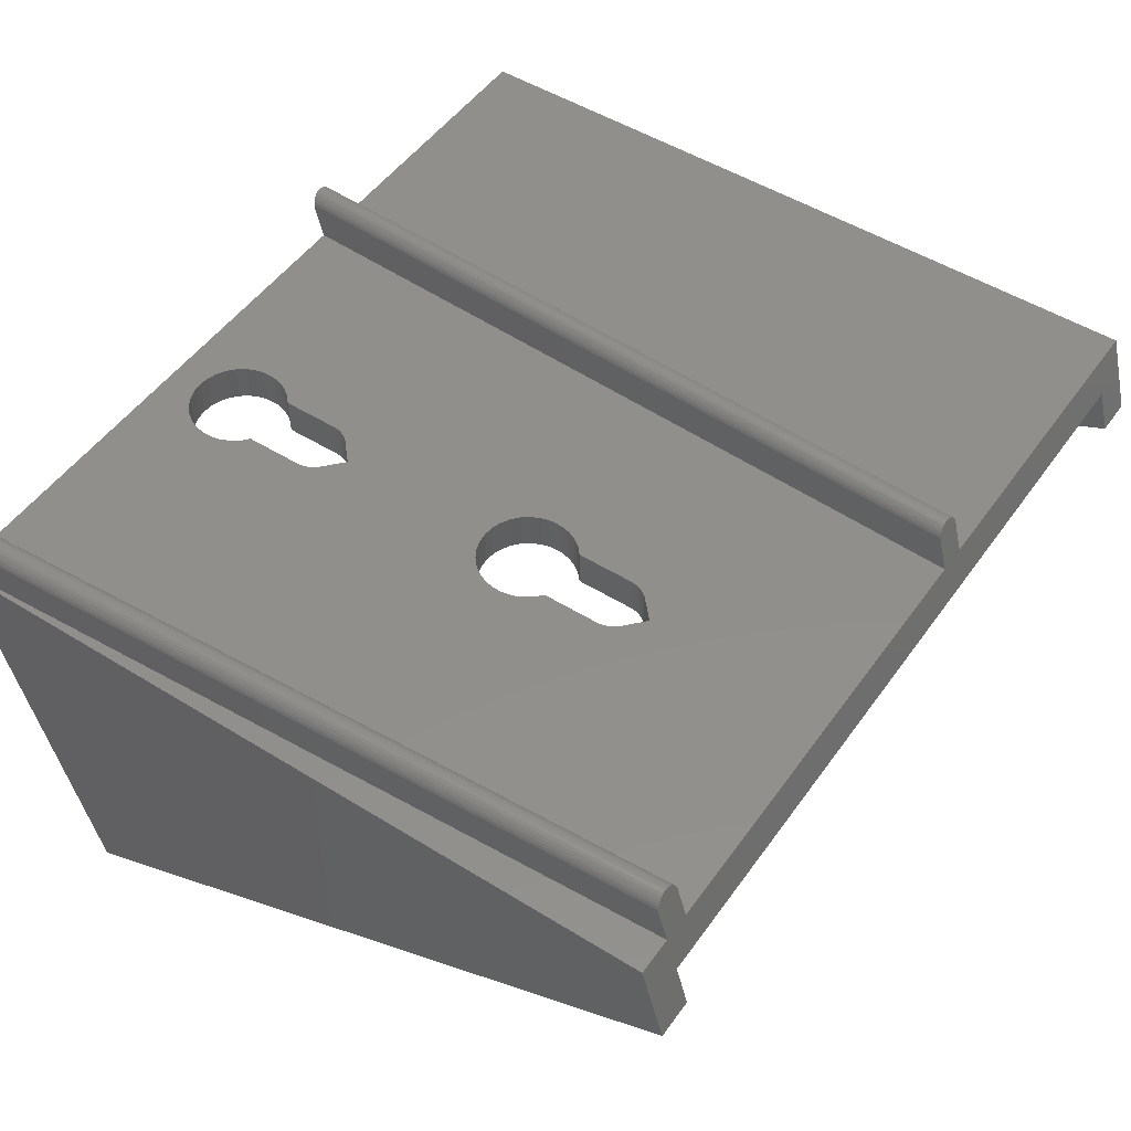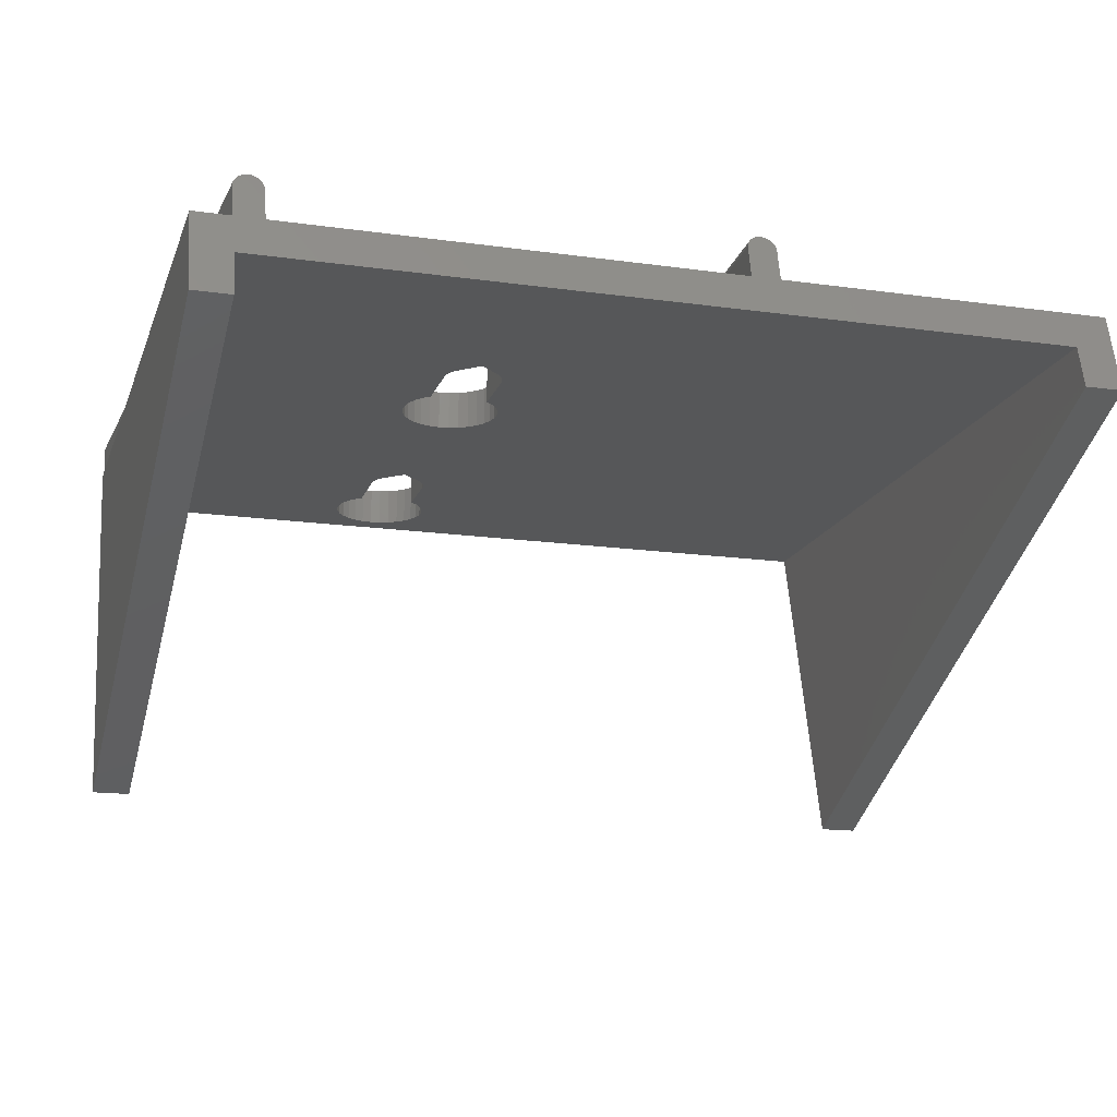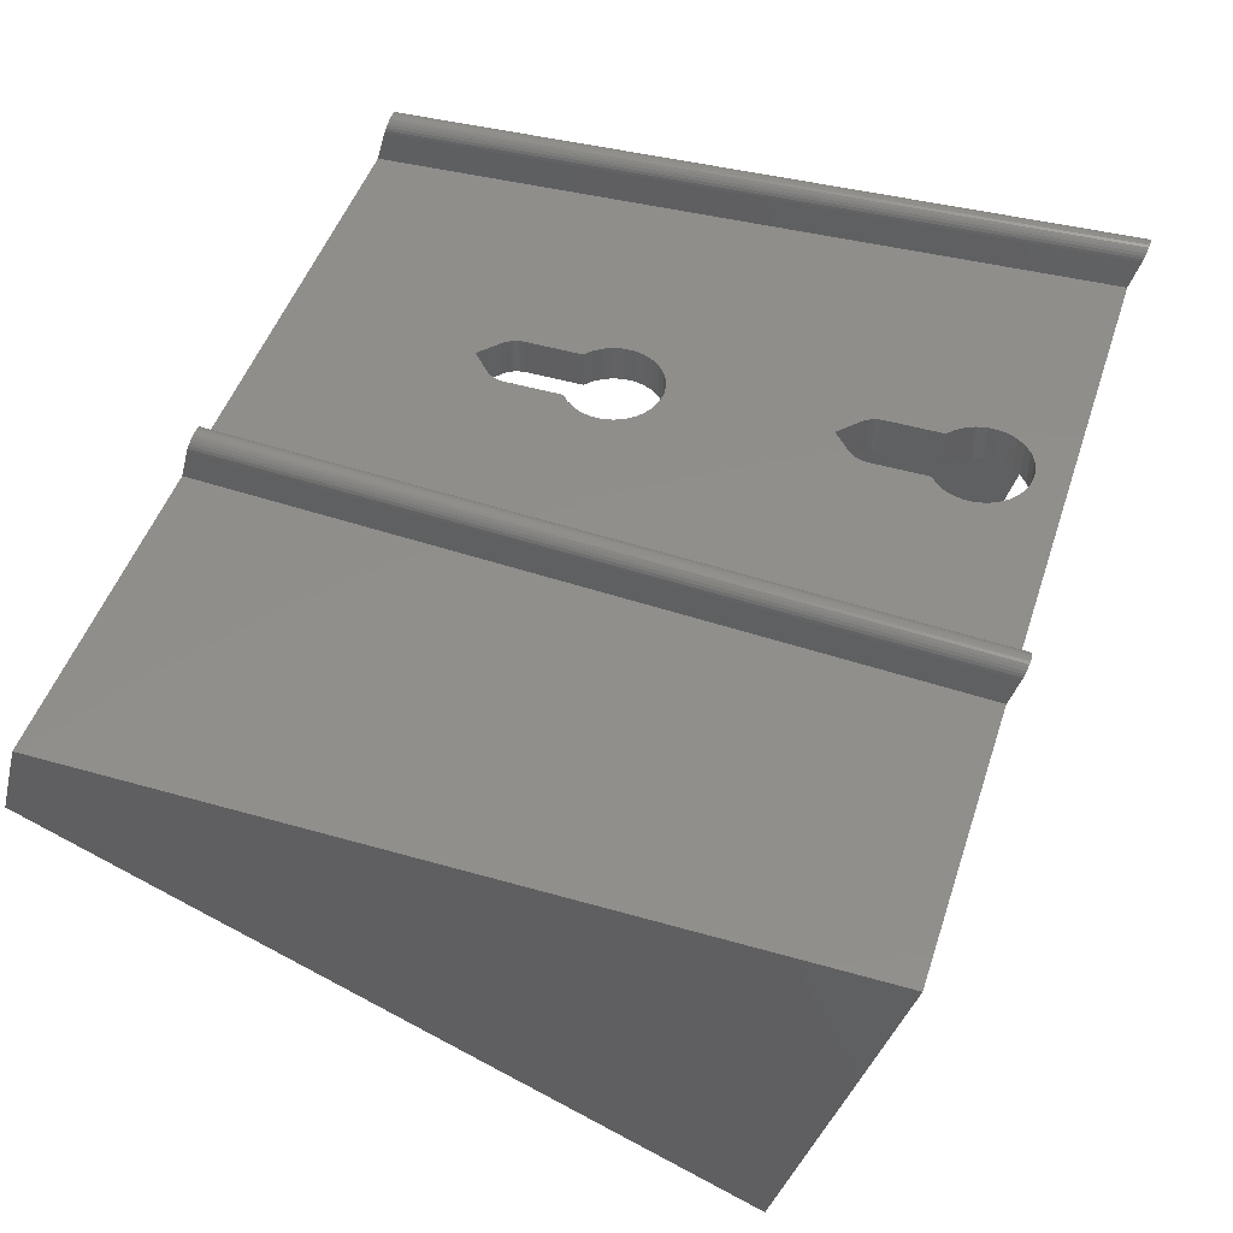
<metadata>
{"format":"stl","ext":"stl","renderer":"f3d","projection":"perspective","resolution":1024,"background":"white","views":[{"elev":50.4,"azim":124.2,"up":"+Z"},{"elev":-16.3,"azim":163.9,"up":"+Z"},{"elev":47.9,"azim":-72.1,"up":"+Z"}]}
</metadata>
<code>
# stl→obj: 332 verts, 716 faces
v 45.5 39.84 2
v 45.5 -27.73 -38.42
v 45.5 42.16 -6.568
v 45.5 -38.72 2
v -45.5 39.84 2
v -14.67 -38.72 2
v -10.96 39.84 2
v -45.5 -38.72 2
v 17.67 3.145 2
v 42.33 -38.72 2
v 18.1 4.109 2
v 18.1 -28.77 2
v 18.32 -29.8 2
v 16.15 -19.4 2
v 16.3 -20.33 2
v 16.28 -20.02 2
v 15.9 -18.83 2
v 17.05 2.291 2
v 17.67 -27.8 2
v 17.05 -26.95 2
v 15.53 -18.32 2
v 16.27 1.584 2
v 16.23 -19.71 2
v 16.04 -19.11 2
v 15.73 -18.57 2
v 13.33 -16.29 2
v 15.35 1.057 2
v 15.31 -18.1 2
v 13.32 -16.29 2
v 14.35 0.7304 2
v 13.32 -16.28 2
v 13.31 -16.28 2
v 13.3 0.62 2
v 13.3 -16.28 2
v 13.29 -16.28 2
v 12.25 0.7304 2
v 13.28 -16.28 2
v 13.28 -16.29 2
v 11.25 1.057 2
v 13.27 -16.29 2
v 10.33 1.584 2
v 11.29 -18.1 2
v 11.07 -18.32 2
v 9.547 2.291 2
v 10.87 -18.57 2
v 10.7 -18.83 2
v 8.927 3.145 2
v 10.56 -19.11 2
v 10.45 -19.4 2
v -11.68 -38.72 2
v 10.37 -19.71 2
v 10.32 -20.02 2
v 10.3 -20.33 2
v 9.547 -26.95 2
v 10.3 -26.27 2
v 8.927 -27.8 2
v 8.497 4.109 2
v 8.278 5.142 2
v 8.497 -28.77 2
v 38.63 39.84 2
v 18.1 7.231 2
v 18.32 6.198 2
v 16.3 15.67 2
v 17.67 8.195 2
v 17.05 9.049 2
v 16.28 15.98 2
v 16.23 16.29 2
v 16.15 16.6 2
v 16.04 16.89 2
v 15.9 17.17 2
v 15.73 17.43 2
v 15.53 17.68 2
v 15.31 17.9 2
v 13.33 19.71 2
v 13.32 19.71 2
v 13.32 19.72 2
v 13.31 19.72 2
v -7.978 39.84 2
v 13.3 19.72 2
v 13.29 19.72 2
v 13.28 19.72 2
v 13.28 19.71 2
v 10.3 15.67 2
v 9.547 9.049 2
v 10.3 9.727 2
v 10.32 15.98 2
v 8.927 8.195 2
v 10.37 16.29 2
v 8.497 7.231 2
v 8.278 6.198 2
v 8.278 -29.8 2
v 10.45 16.6 2
v 10.56 16.89 2
v 10.7 17.17 2
v 10.87 17.43 2
v 11.07 17.68 2
v 11.29 17.9 2
v 13.27 19.71 2
v 18.32 5.142 2
v 18.32 -30.86 2
v 18.1 -31.89 2
v 17.67 -32.85 2
v 17.05 -33.71 2
v 16.27 -34.42 2
v 15.35 -34.94 2
v 14.35 -35.27 2
v 13.3 -35.38 2
v 12.25 -35.27 2
v 8.278 -30.86 2
v 11.25 -34.94 2
v 10.33 -34.42 2
v 9.547 -33.71 2
v 8.927 -32.85 2
v 8.497 -31.89 2
v 16.3 9.727 2
v 16.3 -26.27 2
v 45.32 -38.72 2
v 41.61 39.84 2
v 41.5 -27.73 -38.42
v 41.5 40.92 -2
v 41.5 42.16 -6.568
v 41.5 -37.63 -2
v -41.5 40.92 -2
v -41.5 -27.73 -38.42
v -41.5 42.16 -6.568
v -41.5 -37.63 -2
v -45.5 -27.73 -38.42
v -45.5 42.16 -6.568
v -9.221 38.53 6.797
v -12.92 -40.02 6.794
v -8.934 38.56 6.705
v -12.93 -40.02 6.797
v -8.403 38.66 6.323
v -11.93 -39.83 6.08
v -8.223 38.73 6.08
v -11.93 -39.83 6.088
v -14.71 -39.66 5.487
v -10.95 38.81 5.794
v -11.01 38.89 5.487
v -14.65 -39.75 5.794
v -14.34 -39.9 6.34
v -10.41 38.6 6.544
v -10.42 38.6 6.534
v -14.12 -39.95 6.544
v -8.023 38.89 5.487
v -11.73 -39.66 5.487
v -13.84 -39.99 6.703
v -9.845 38.53 6.797
v -9.859 38.53 6.793
v -13.55 -40.02 6.797
v -8.647 38.6 6.544
v -12.34 -39.95 6.537
v -8.421 38.66 6.343
v -12.35 -39.95 6.544
v -11.8 -39.75 5.794
v -8.092 38.81 5.794
v -9.533 38.52 6.83
v -12.93 -40.02 6.798
v -9.519 38.52 6.828
v -13.24 -40.03 6.83
v -8.908 38.56 6.693
v -12.36 -39.95 6.548
v -12.12 -39.89 6.334
v -8.411 38.66 6.334
v -13.85 -39.99 6.696
v -10.14 38.56 6.7
v -10.4 38.6 6.551
v -13.85 -39.99 6.7
v -9.831 38.53 6.799
v -13.25 -40.03 6.829
v -8.921 38.56 6.7
v -12.63 -39.99 6.7
v -10.82 38.73 6.08
v -14.53 -39.83 6.08
v -10.82 38.72 6.091
v -14.35 -39.89 6.326
v -10.64 38.66 6.334
v -14.35 -39.89 6.334
v 40.5 38.53 6.797
v 44.49 -39.99 6.703
v 40.51 38.53 6.793
v 44.2 -40.02 6.797
v 41.47 38.72 6.091
v 45.18 -39.83 6.08
v 41.47 38.73 6.08
v 45 -39.89 6.326
v 42.38 -39.66 5.487
v 38.74 38.81 5.794
v 38.67 38.89 5.487
v 42.45 -39.75 5.794
v 39.3 38.6 6.544
v 42.99 -39.95 6.537
v 43 -39.95 6.544
v 39.07 38.66 6.343
v 42.77 -39.89 6.334
v 39.06 38.66 6.334
v 41.66 38.89 5.487
v 45.36 -39.66 5.487
v 39.87 38.53 6.797
v 43.57 -40.02 6.794
v 43.58 -40.02 6.797
v 39.58 38.56 6.705
v 41.06 38.6 6.544
v 44.99 -39.9 6.34
v 41.07 38.6 6.534
v 44.77 -39.95 6.544
v 45.3 -39.75 5.794
v 41.6 38.81 5.794
v 40.48 38.53 6.799
v 43.89 -40.03 6.83
v 43.9 -40.03 6.829
v 40.18 38.52 6.83
v 41.05 38.6 6.551
v 44.5 -39.99 6.696
v 45 -39.89 6.334
v 41.29 38.66 6.334
v 39.57 38.56 6.7
v 43.01 -39.95 6.548
v 43.28 -39.99 6.7
v 39.56 38.56 6.693
v 43.58 -40.02 6.798
v 40.17 38.52 6.828
v 40.79 38.56 6.7
v 44.5 -39.99 6.7
v 38.87 38.73 6.08
v 42.58 -39.83 6.08
v 39.05 38.66 6.323
v 42.58 -39.83 6.088
v 10.3 9.727 -2
v 9.547 9.049 -2
v 10.3 15.67 -2
v 10.3 -26.27 -2
v 9.547 -26.95 -2
v 10.3 -20.33 -2
v 16.3 -20.33 -2
v 18.1 -28.77 -2
v 18.1 4.109 -2
v 18.32 5.142 -2
v 17.67 -27.8 -2
v 16.23 -19.71 -2
v 16.28 -20.02 -2
v 17.05 -26.95 -2
v 16.15 -19.4 -2
v 16.3 -26.27 -2
v 17.67 3.145 -2
v 16.04 -19.11 -2
v 15.9 -18.83 -2
v 17.05 2.291 -2
v 15.73 -18.57 -2
v 15.53 -18.32 -2
v 16.27 1.584 -2
v 15.31 -18.1 -2
v 13.33 -16.29 -2
v 15.35 1.057 -2
v 13.32 -16.29 -2
v 14.35 0.7304 -2
v 13.32 -16.28 -2
v 13.31 -16.28 -2
v 13.3 0.62 -2
v 13.3 -16.28 -2
v 13.29 -16.28 -2
v 12.25 0.7304 -2
v 13.28 -16.28 -2
v 13.28 -16.29 -2
v 11.25 1.057 -2
v 13.27 -16.29 -2
v 10.33 1.584 -2
v 11.29 -18.1 -2
v 11.07 -18.32 -2
v 9.547 2.291 -2
v 10.87 -18.57 -2
v 10.7 -18.83 -2
v 8.927 3.145 -2
v 10.56 -19.11 -2
v 10.45 -19.4 -2
v 10.37 -19.71 -2
v 10.32 -20.02 -2
v 8.927 -27.8 -2
v 8.497 -28.77 -2
v 8.278 -29.8 -2
v 8.497 4.109 -2
v 18.32 -29.8 -2
v 18.32 -30.86 -2
v 18.1 -31.89 -2
v 17.67 -32.85 -2
v 17.05 -33.71 -2
v 16.27 -34.42 -2
v 15.35 -34.94 -2
v 14.35 -35.27 -2
v 13.3 -35.38 -2
v 8.278 -30.86 -2
v 8.278 5.142 -2
v 8.497 -31.89 -2
v 8.927 -32.85 -2
v 9.547 -33.71 -2
v 10.33 -34.42 -2
v 11.25 -34.94 -2
v 12.25 -35.27 -2
v 18.32 6.198 -2
v 18.1 7.231 -2
v 16.3 15.67 -2
v 17.67 8.195 -2
v 17.05 9.049 -2
v 16.3 9.727 -2
v 16.28 15.98 -2
v 16.23 16.29 -2
v 16.15 16.6 -2
v 16.04 16.89 -2
v 15.9 17.17 -2
v 15.73 17.43 -2
v 15.53 17.68 -2
v 15.31 17.9 -2
v 13.33 19.71 -2
v 13.32 19.71 -2
v 13.32 19.72 -2
v 13.31 19.72 -2
v 13.3 19.72 -2
v 13.29 19.72 -2
v 13.28 19.72 -2
v 13.28 19.71 -2
v 13.27 19.71 -2
v 8.927 8.195 -2
v 8.497 7.231 -2
v 10.32 15.98 -2
v 8.278 6.198 -2
v 10.37 16.29 -2
v 10.45 16.6 -2
v 10.56 16.89 -2
v 10.7 17.17 -2
v 10.87 17.43 -2
v 11.29 17.9 -2
v 11.07 17.68 -2
f 1 2 3
f 2 1 4
f 5 6 7
f 6 5 8
f 9 10 11
f 10 12 13
f 10 9 14
f 15 10 16
f 17 9 18
f 10 15 12
f 12 15 19
f 19 15 20
f 21 18 22
f 10 23 16
f 10 14 23
f 9 24 14
f 9 17 24
f 18 25 17
f 18 21 25
f 26 22 27
f 22 28 21
f 29 27 30
f 22 26 28
f 27 26 26
f 27 29 26
f 30 31 29
f 30 31 31
f 30 32 31
f 30 32 32
f 33 32 30
f 33 34 32
f 33 35 34
f 33 35 35
f 36 35 33
f 35 36 37
f 37 36 37
f 37 36 38
f 39 38 36
f 38 39 40
f 40 39 40
f 41 40 39
f 40 41 42
f 42 41 43
f 44 43 41
f 43 44 45
f 45 44 46
f 47 46 44
f 46 47 48
f 48 47 49
f 50 49 47
f 49 50 51
f 51 50 52
f 53 54 55
f 52 50 53
f 53 56 54
f 50 47 57
f 53 50 56
f 50 57 58
f 56 50 59
f 60 61 62
f 63 61 60
f 61 63 64
f 64 63 65
f 60 66 63
f 60 67 66
f 60 68 67
f 60 69 68
f 60 70 69
f 60 71 70
f 60 72 71
f 60 73 72
f 60 74 73
f 60 74 74
f 60 75 74
f 60 76 75
f 60 76 76
f 60 77 76
f 60 77 77
f 78 77 60
f 77 78 79
f 79 78 80
f 80 78 80
f 80 78 81
f 81 78 81
f 81 78 82
f 83 84 85
f 78 83 86
f 83 87 84
f 78 86 88
f 83 89 87
f 83 78 89
f 78 58 90
f 59 50 91
f 58 78 50
f 89 78 90
f 92 78 88
f 93 78 92
f 94 78 93
f 95 78 94
f 96 78 95
f 97 78 96
f 98 78 97
f 98 78 98
f 82 78 98
f 99 60 62
f 60 99 10
f 11 10 99
f 100 10 13
f 101 10 100
f 102 10 101
f 103 10 102
f 104 10 103
f 105 10 104
f 106 10 105
f 107 10 106
f 50 107 108
f 91 50 109
f 107 50 10
f 110 50 108
f 111 50 110
f 112 50 111
f 113 50 112
f 114 50 113
f 109 50 114
f 65 63 115
f 20 15 116
f 1 117 4
f 117 1 118
f 119 120 121
f 120 119 122
f 123 124 125
f 124 123 126
f 127 5 128
f 5 127 8
f 129 130 131
f 130 129 132
f 133 134 135
f 134 133 136
f 137 138 139
f 138 137 140
f 141 142 143
f 142 141 144
f 145 50 78
f 50 145 146
f 147 148 149
f 148 147 150
f 151 152 153
f 152 151 154
f 135 155 156
f 155 135 134
f 156 146 145
f 146 156 155
f 157 158 159
f 158 157 160
f 161 154 151
f 154 161 162
f 6 139 7
f 139 6 137
f 153 163 164
f 163 153 152
f 164 136 133
f 136 164 163
f 165 166 167
f 166 165 168
f 144 167 142
f 167 144 165
f 169 160 157
f 160 169 170
f 159 132 129
f 132 159 158
f 171 162 161
f 162 171 172
f 131 172 171
f 172 131 130
f 140 173 138
f 173 140 174
f 174 175 173
f 175 174 176
f 168 149 166
f 149 168 147
f 148 170 169
f 170 148 150
f 176 177 175
f 177 176 178
f 178 143 177
f 143 178 141
f 179 180 181
f 180 179 182
f 183 184 185
f 184 183 186
f 187 188 189
f 188 187 190
f 191 192 193
f 192 191 194
f 194 195 192
f 195 194 196
f 197 117 118
f 117 197 198
f 199 200 201
f 200 199 202
f 203 204 205
f 204 203 206
f 185 207 208
f 207 185 184
f 208 198 197
f 198 208 207
f 209 210 211
f 210 209 212
f 213 206 203
f 206 213 214
f 10 189 60
f 189 10 187
f 205 215 216
f 215 205 204
f 216 186 183
f 186 216 215
f 217 218 219
f 218 217 220
f 220 193 218
f 193 220 191
f 212 221 210
f 221 212 222
f 179 211 182
f 211 179 209
f 223 214 213
f 214 223 224
f 181 224 223
f 224 181 180
f 190 225 188
f 225 190 226
f 226 227 225
f 227 226 228
f 202 219 200
f 219 202 217
f 222 201 221
f 201 222 199
f 228 196 227
f 196 228 195
f 229 230 231
f 232 233 234
f 235 122 236
f 122 237 238
f 235 236 239
f 240 122 241
f 235 239 242
f 243 122 240
f 235 242 244
f 122 235 241
f 245 122 243
f 122 245 237
f 246 245 243
f 247 245 246
f 245 247 248
f 249 248 247
f 250 248 249
f 248 250 251
f 252 251 250
f 253 251 252
f 251 253 254
f 253 254 253
f 255 254 253
f 254 255 256
f 257 256 255
f 257 256 257
f 258 256 257
f 258 256 258
f 259 258 260
f 258 259 256
f 261 259 260
f 261 259 261
f 262 261 263
f 262 263 263
f 262 263 264
f 265 264 266
f 265 266 266
f 261 262 259
f 267 266 268
f 264 265 262
f 267 268 269
f 270 269 271
f 270 271 272
f 273 272 274
f 273 274 275
f 126 275 276
f 266 267 265
f 126 276 277
f 126 277 234
f 278 234 233
f 269 270 267
f 279 234 278
f 272 273 270
f 234 279 126
f 275 126 273
f 126 279 280
f 273 126 281
f 282 122 283
f 122 284 283
f 122 285 284
f 122 286 285
f 122 287 286
f 122 288 287
f 122 289 288
f 122 290 289
f 126 280 291
f 281 126 292
f 123 292 126
f 293 126 291
f 294 126 293
f 295 126 294
f 296 126 295
f 297 126 296
f 298 126 297
f 290 126 298
f 126 290 122
f 236 122 282
f 122 238 120
f 299 120 238
f 300 120 299
f 301 300 302
f 301 302 303
f 301 303 304
f 300 301 120
f 305 120 301
f 306 120 305
f 307 120 306
f 308 120 307
f 309 120 308
f 310 120 309
f 311 120 310
f 312 120 311
f 313 120 312
f 313 120 313
f 314 120 313
f 315 120 314
f 315 120 315
f 316 120 315
f 316 120 316
f 317 120 316
f 318 120 317
f 318 120 318
f 319 120 318
f 123 319 319
f 123 319 320
f 123 320 321
f 322 231 230
f 323 231 322
f 231 323 324
f 123 324 323
f 123 323 325
f 292 123 325
f 324 123 326
f 326 123 327
f 327 123 328
f 328 123 329
f 329 123 330
f 319 123 120
f 321 123 321
f 331 123 321
f 332 123 331
f 330 123 332
f 310 72 311
f 72 310 71
f 92 328 93
f 328 92 327
f 315 75 76
f 75 315 314
f 94 330 95
f 330 94 329
f 88 327 92
f 327 88 326
f 85 231 83
f 231 85 229
f 332 97 96
f 97 332 331
f 93 329 94
f 329 93 328
f 317 77 79
f 77 317 316
f 95 332 96
f 332 95 330
f 321 98 98
f 98 321 321
f 314 74 75
f 74 314 313
f 86 326 88
f 326 86 324
f 316 77 77
f 77 316 316
f 305 67 306
f 67 305 66
f 304 63 301
f 63 304 115
f 331 98 97
f 98 331 321
f 312 72 73
f 72 312 311
f 307 69 308
f 69 307 68
f 313 73 74
f 73 313 312
f 308 70 309
f 70 308 69
f 318 79 80
f 79 318 317
f 321 82 98
f 82 321 320
f 309 71 310
f 71 309 70
f 83 324 86
f 324 83 231
f 306 68 307
f 68 306 67
f 301 66 305
f 66 301 63
f 320 81 82
f 81 320 319
f 319 81 81
f 81 319 319
f 316 76 77
f 76 316 315
f 318 80 80
f 80 318 318
f 315 76 76
f 76 315 315
f 319 80 81
f 80 319 318
f 313 74 74
f 74 313 313
f 254 30 27
f 30 254 256
f 302 65 303
f 65 302 64
f 87 230 84
f 230 87 322
f 259 36 33
f 36 259 262
f 267 44 41
f 44 267 270
f 299 61 300
f 61 299 62
f 245 11 237
f 11 245 9
f 262 39 36
f 39 262 265
f 44 273 47
f 273 44 270
f 47 281 57
f 281 47 273
f 248 9 245
f 9 248 18
f 90 323 89
f 323 90 325
f 256 33 30
f 33 256 259
f 58 325 90
f 325 58 292
f 251 27 22
f 27 251 254
f 89 322 87
f 322 89 323
f 248 22 18
f 22 248 251
f 237 99 238
f 99 237 11
f 238 62 299
f 62 238 99
f 265 41 39
f 41 265 267
f 230 85 84
f 85 230 229
f 304 65 115
f 65 304 303
f 57 292 58
f 292 57 281
f 300 64 302
f 64 300 61
f 249 21 250
f 21 249 25
f 49 274 48
f 274 49 275
f 257 29 31
f 29 257 255
f 46 271 45
f 271 46 272
f 51 275 49
f 275 51 276
f 55 234 53
f 234 55 232
f 269 42 43
f 42 269 268
f 48 272 46
f 272 48 274
f 260 32 34
f 32 260 258
f 45 269 43
f 269 45 271
f 266 40 40
f 40 266 266
f 255 26 29
f 26 255 253
f 52 276 51
f 276 52 277
f 258 32 32
f 32 258 258
f 241 23 240
f 23 241 16
f 244 15 235
f 15 244 116
f 268 40 42
f 40 268 266
f 252 21 28
f 21 252 250
f 243 24 246
f 24 243 14
f 253 28 26
f 28 253 252
f 246 17 247
f 17 246 24
f 261 34 35
f 34 261 260
f 266 38 40
f 38 266 264
f 247 25 249
f 25 247 17
f 53 277 52
f 277 53 234
f 240 14 243
f 14 240 23
f 235 16 241
f 16 235 15
f 264 37 38
f 37 264 263
f 263 37 37
f 37 263 263
f 261 35 35
f 35 261 261
f 257 31 31
f 31 257 257
f 258 31 32
f 31 258 257
f 263 35 37
f 35 263 261
f 253 26 26
f 26 253 253
f 288 106 105
f 106 288 289
f 239 20 242
f 20 239 19
f 56 233 54
f 233 56 278
f 290 108 107
f 108 290 298
f 296 112 111
f 112 296 295
f 282 12 236
f 12 282 13
f 285 101 284
f 101 285 102
f 298 110 108
f 110 298 297
f 112 294 113
f 294 112 295
f 113 293 114
f 293 113 294
f 286 102 285
f 102 286 103
f 91 279 59
f 279 91 280
f 289 107 106
f 107 289 290
f 109 280 91
f 280 109 291
f 287 105 104
f 105 287 288
f 59 278 56
f 278 59 279
f 286 104 103
f 104 286 287
f 284 100 283
f 100 284 101
f 283 13 282
f 13 283 100
f 297 111 110
f 111 297 296
f 233 55 54
f 55 233 232
f 244 20 116
f 20 244 242
f 114 291 109
f 291 114 293
f 236 19 239
f 19 236 12
f 126 6 8
f 6 126 50
f 122 50 126
f 50 122 10
f 10 122 117
f 127 126 8
f 126 127 124
f 170 158 160
f 150 158 170
f 130 158 150
f 158 130 132
f 147 130 150
f 165 147 168
f 147 165 130
f 130 165 172
f 165 162 172
f 144 162 165
f 141 162 144
f 162 152 154
f 176 162 141
f 176 141 178
f 162 176 152
f 174 152 176
f 140 152 174
f 137 152 140
f 152 137 163
f 163 137 136
f 155 136 137
f 136 155 134
f 137 146 155
f 6 146 137
f 146 6 50
f 221 211 210
f 200 221 201
f 221 200 211
f 211 200 182
f 200 180 182
f 219 180 200
f 214 180 219
f 180 214 224
f 218 214 219
f 192 218 193
f 218 192 214
f 214 192 206
f 192 204 206
f 198 192 195
f 192 186 204
f 204 186 215
f 198 195 228
f 190 228 226
f 192 184 186
f 228 190 198
f 192 207 184
f 198 190 187
f 192 198 207
f 117 187 10
f 187 117 198
f 117 122 4
f 2 122 119
f 122 2 4
f 120 118 1
f 118 120 60
f 60 120 78
f 123 78 120
f 78 123 7
f 3 120 1
f 120 3 121
f 209 222 212
f 181 209 179
f 209 181 222
f 222 181 199
f 181 202 199
f 213 181 223
f 181 213 202
f 202 220 217
f 202 213 220
f 205 213 203
f 213 205 220
f 220 205 191
f 205 194 191
f 183 205 216
f 205 183 194
f 194 227 196
f 208 194 183
f 208 183 185
f 197 194 208
f 194 197 227
f 227 197 225
f 225 197 188
f 197 189 188
f 118 189 197
f 189 118 60
f 159 169 157
f 129 169 159
f 149 169 129
f 169 149 148
f 131 149 129
f 161 131 171
f 131 161 149
f 167 149 161
f 149 167 166
f 143 161 151
f 161 143 167
f 167 143 142
f 153 143 151
f 133 153 164
f 139 153 133
f 153 175 143
f 143 175 177
f 139 133 135
f 153 138 175
f 139 135 156
f 175 138 173
f 139 156 145
f 153 139 138
f 7 145 78
f 145 7 139
f 7 123 5
f 128 123 125
f 123 128 5
f 127 125 124
f 125 127 128
f 119 3 2
f 3 119 121

</code>
